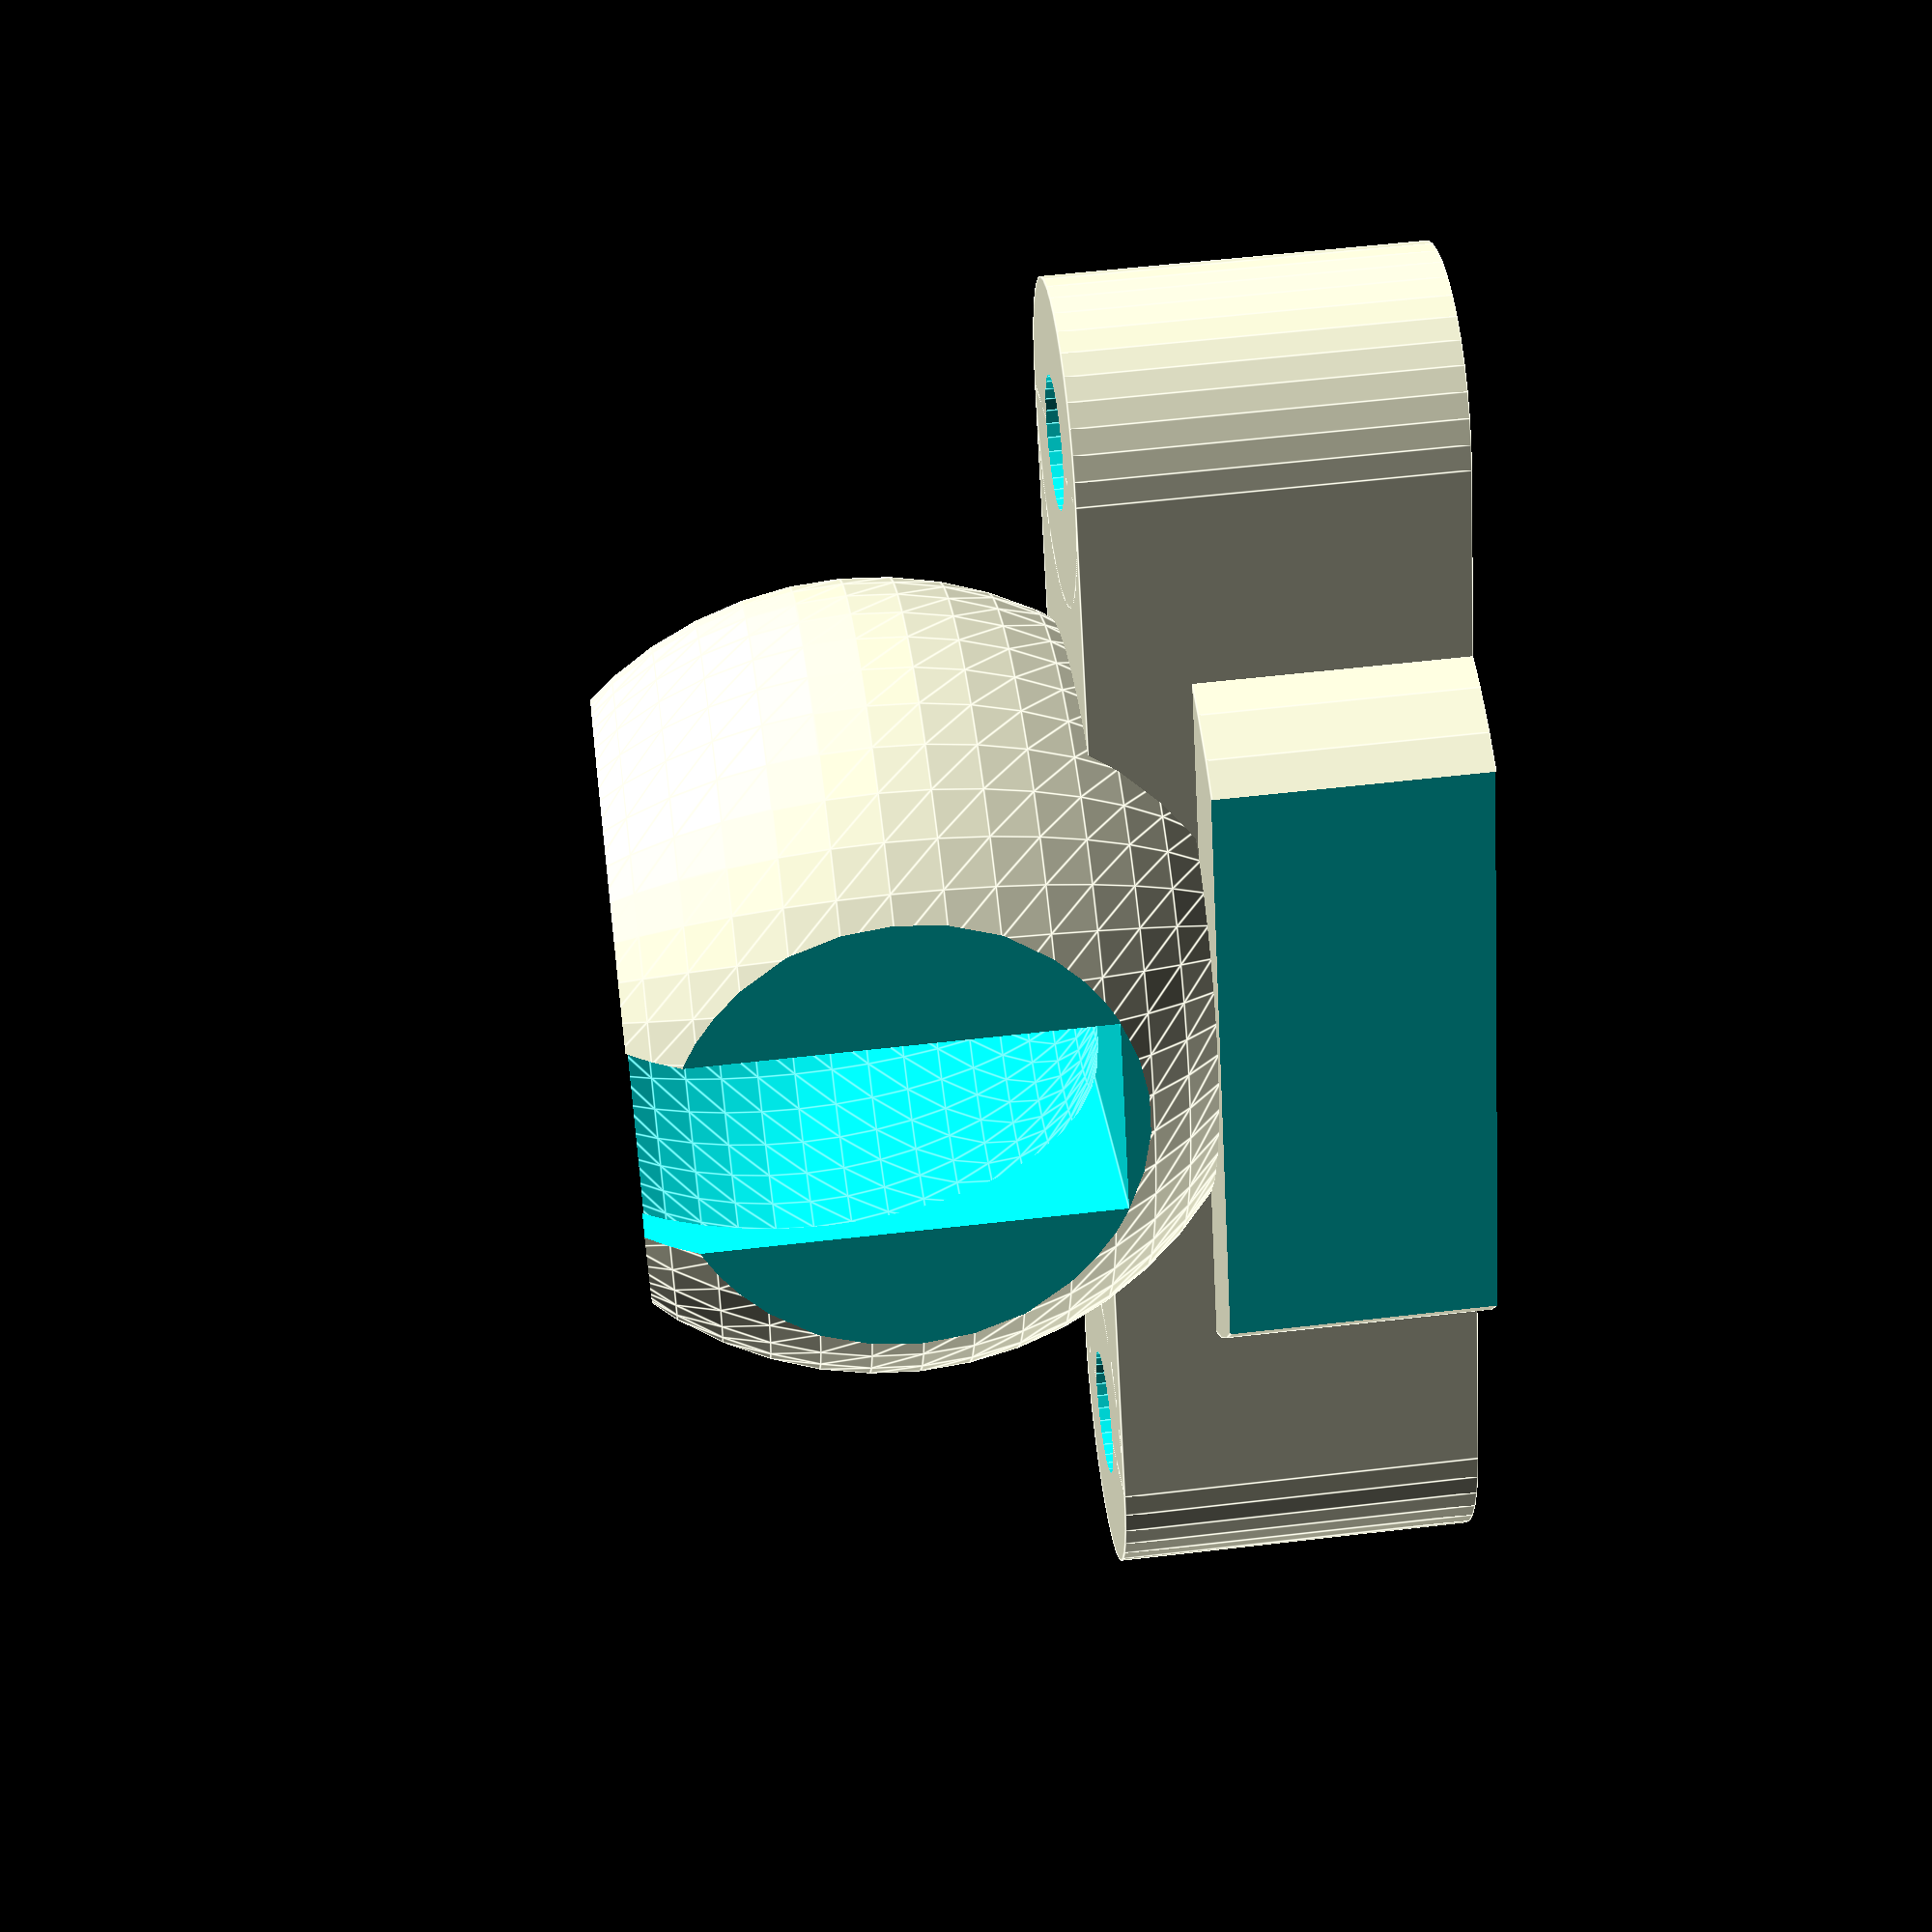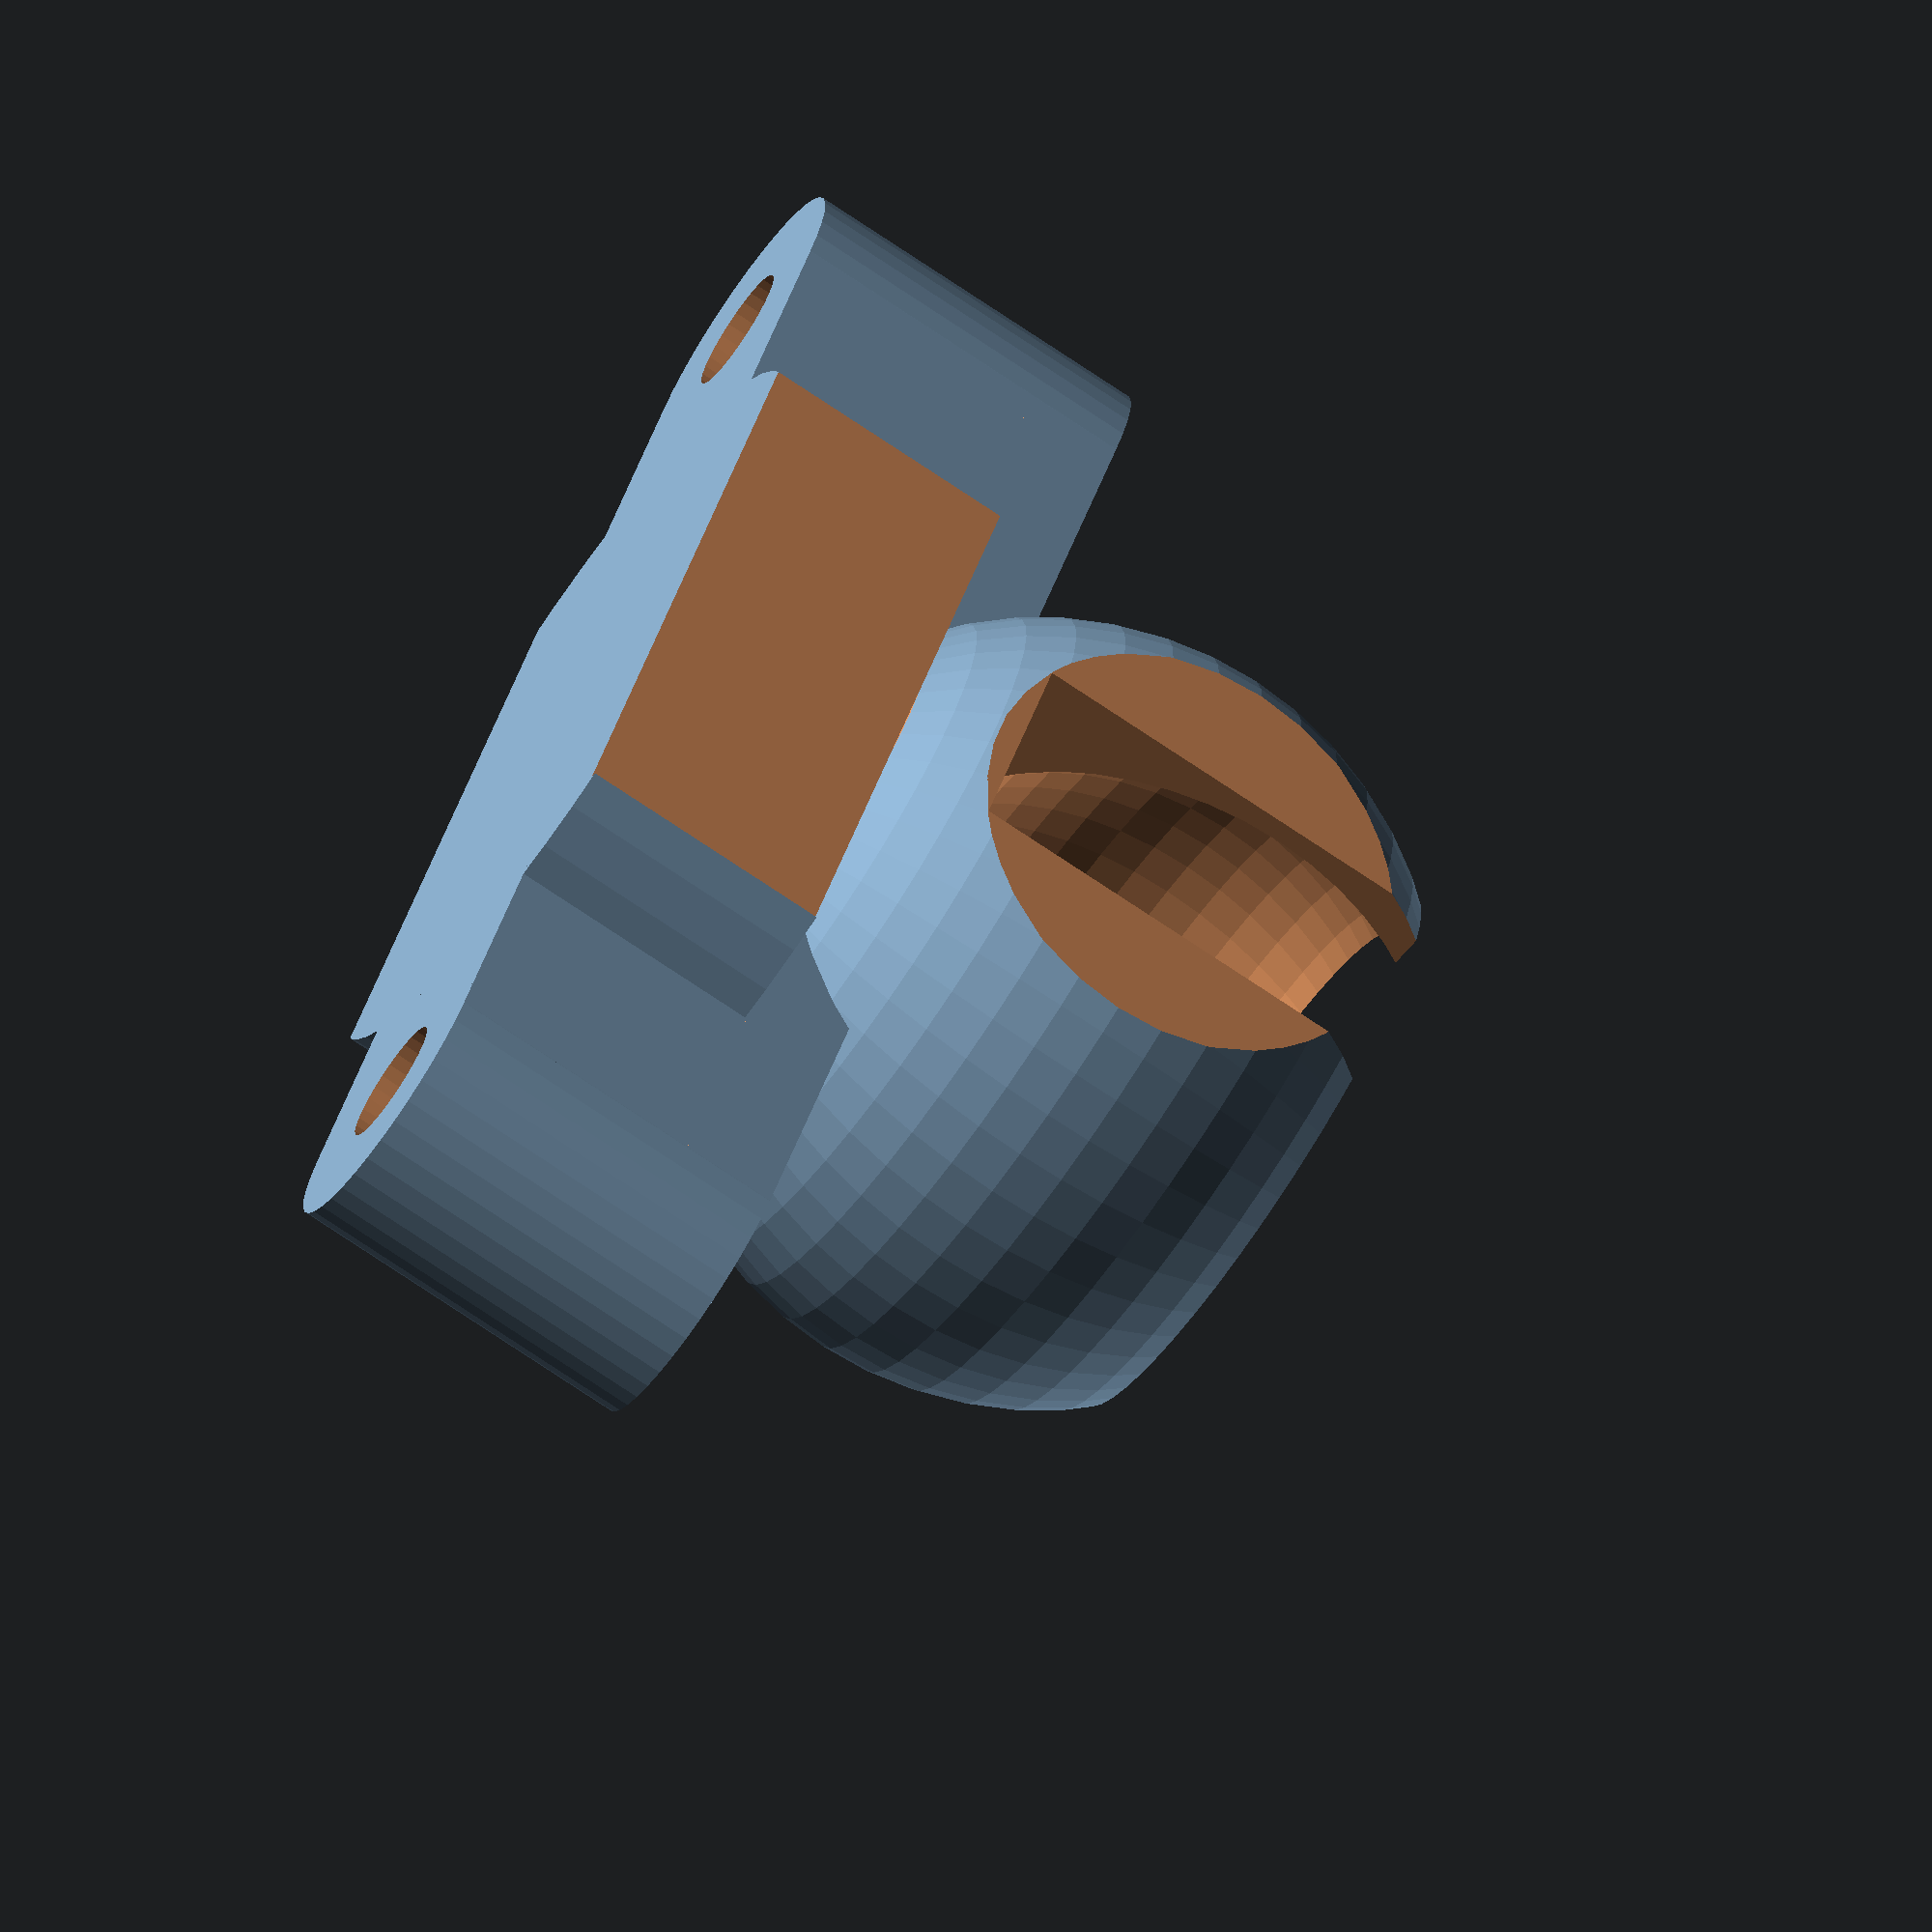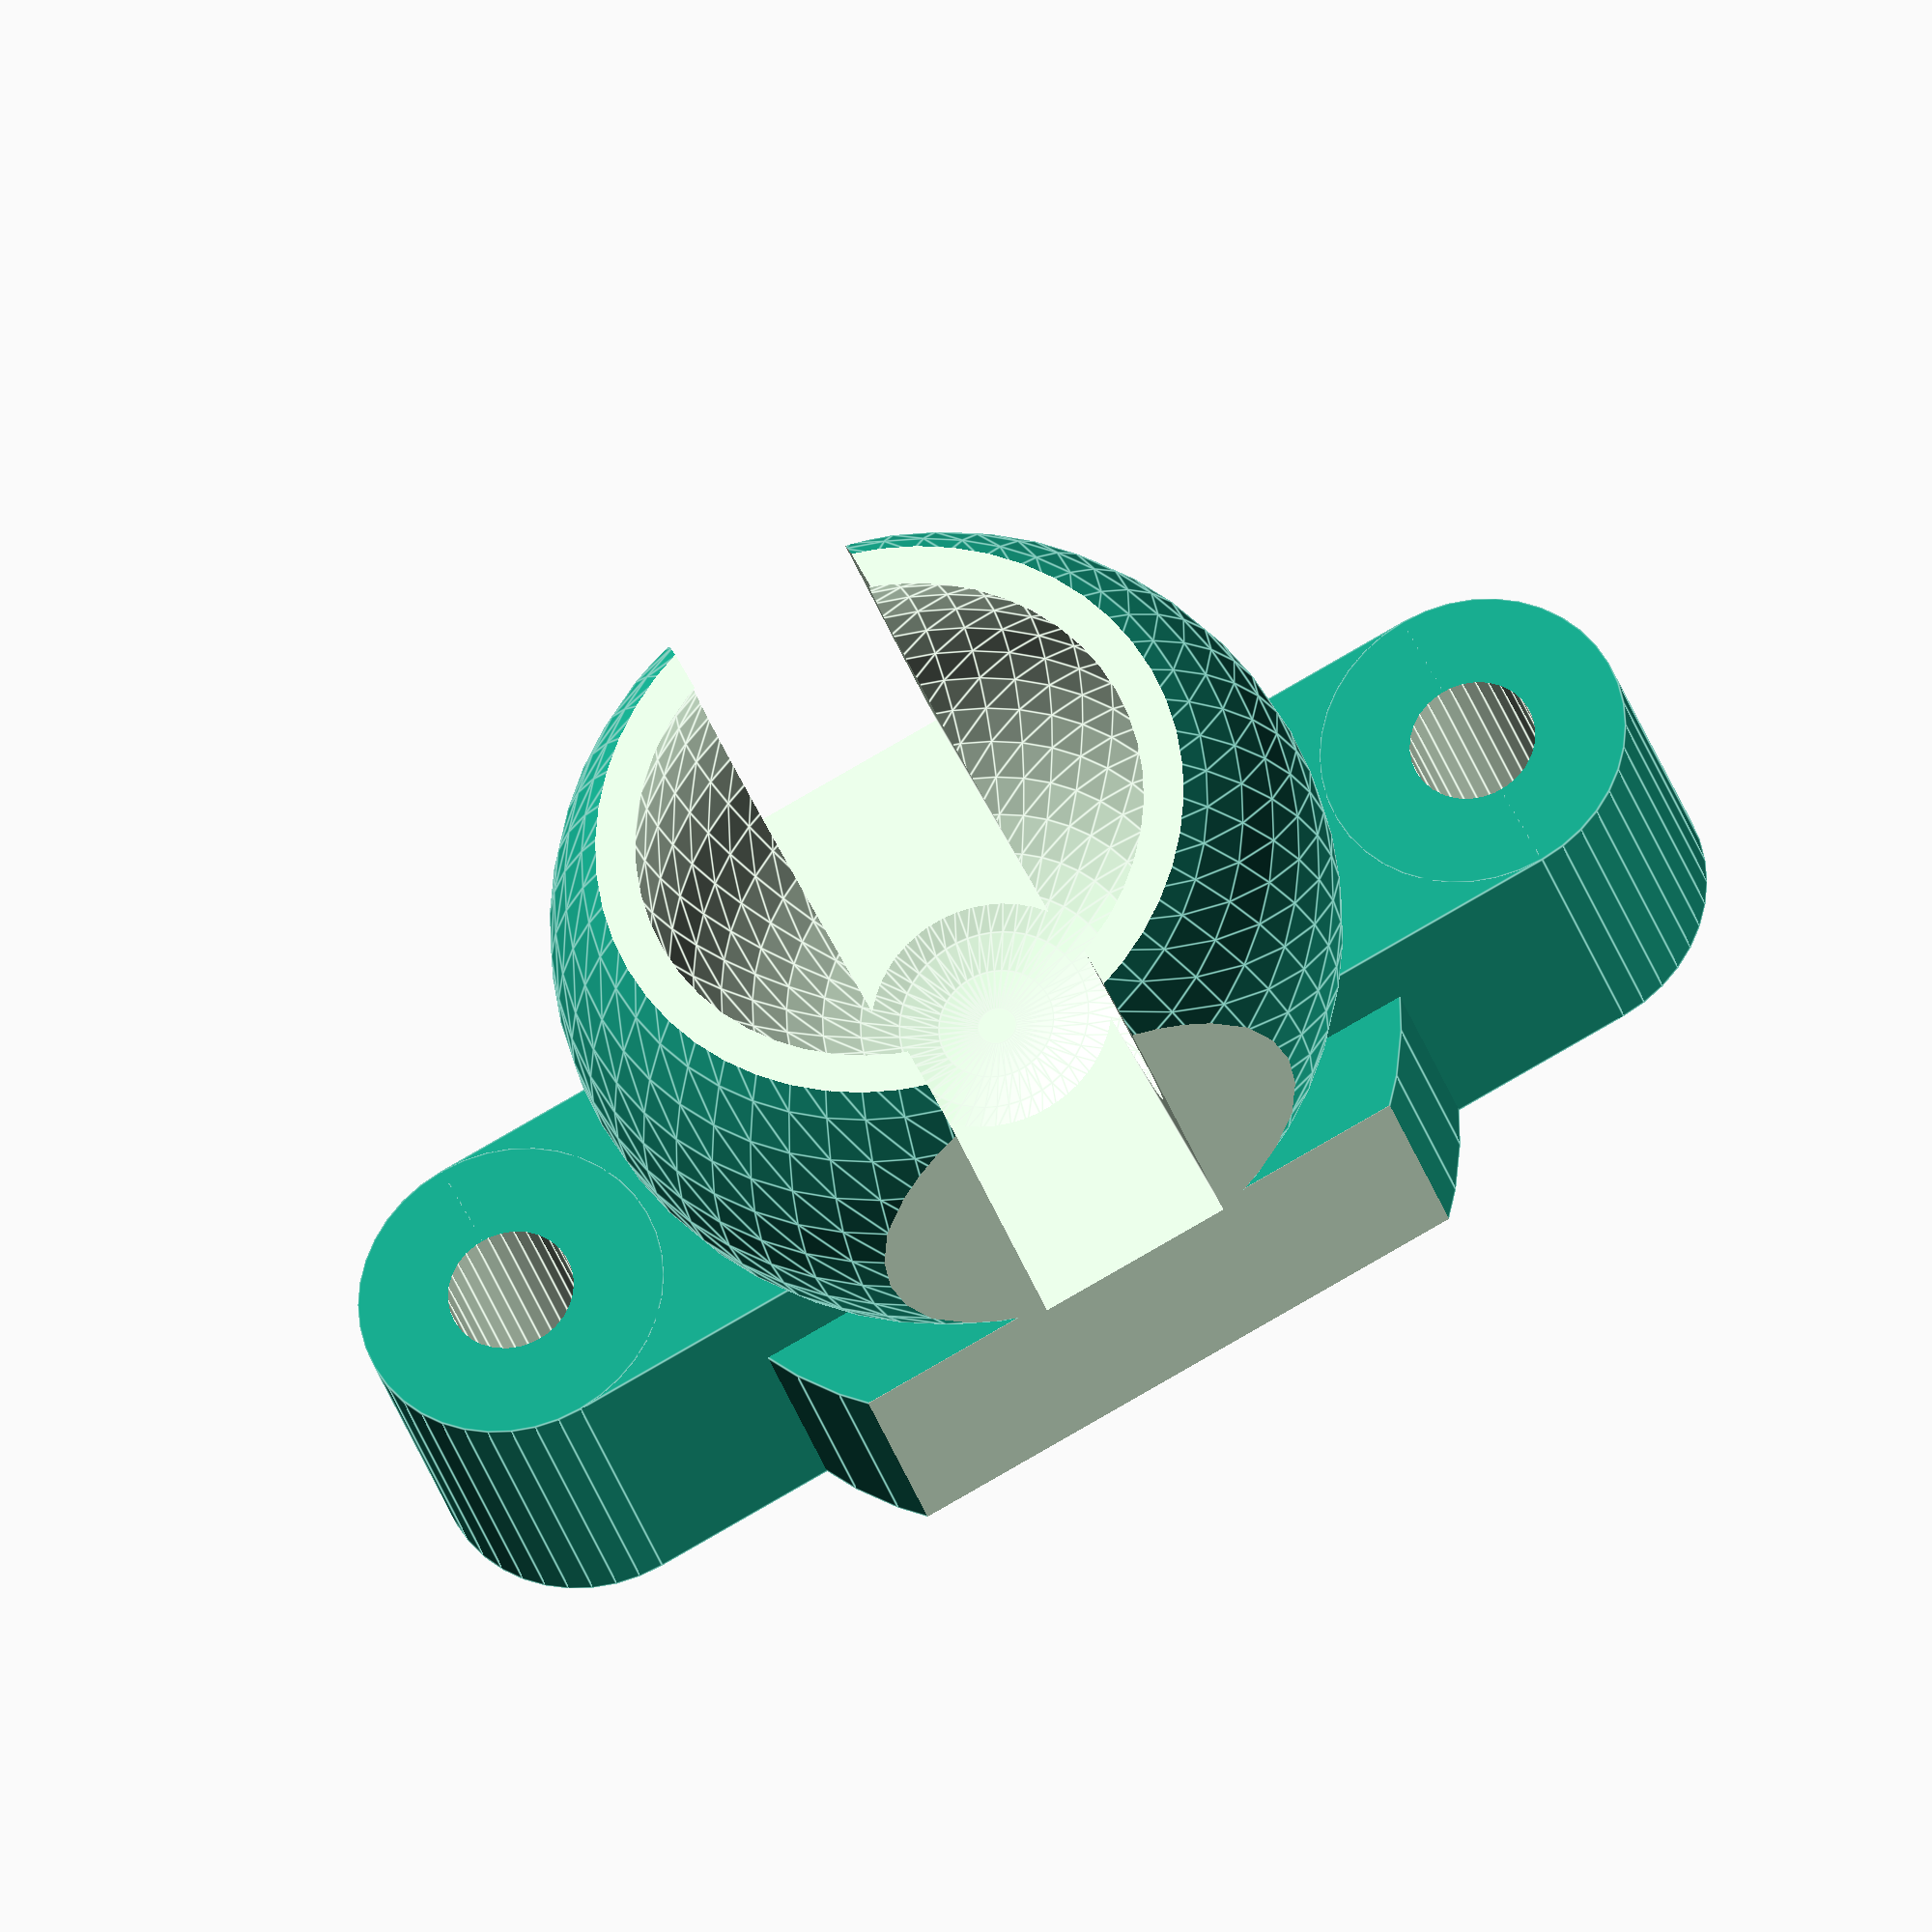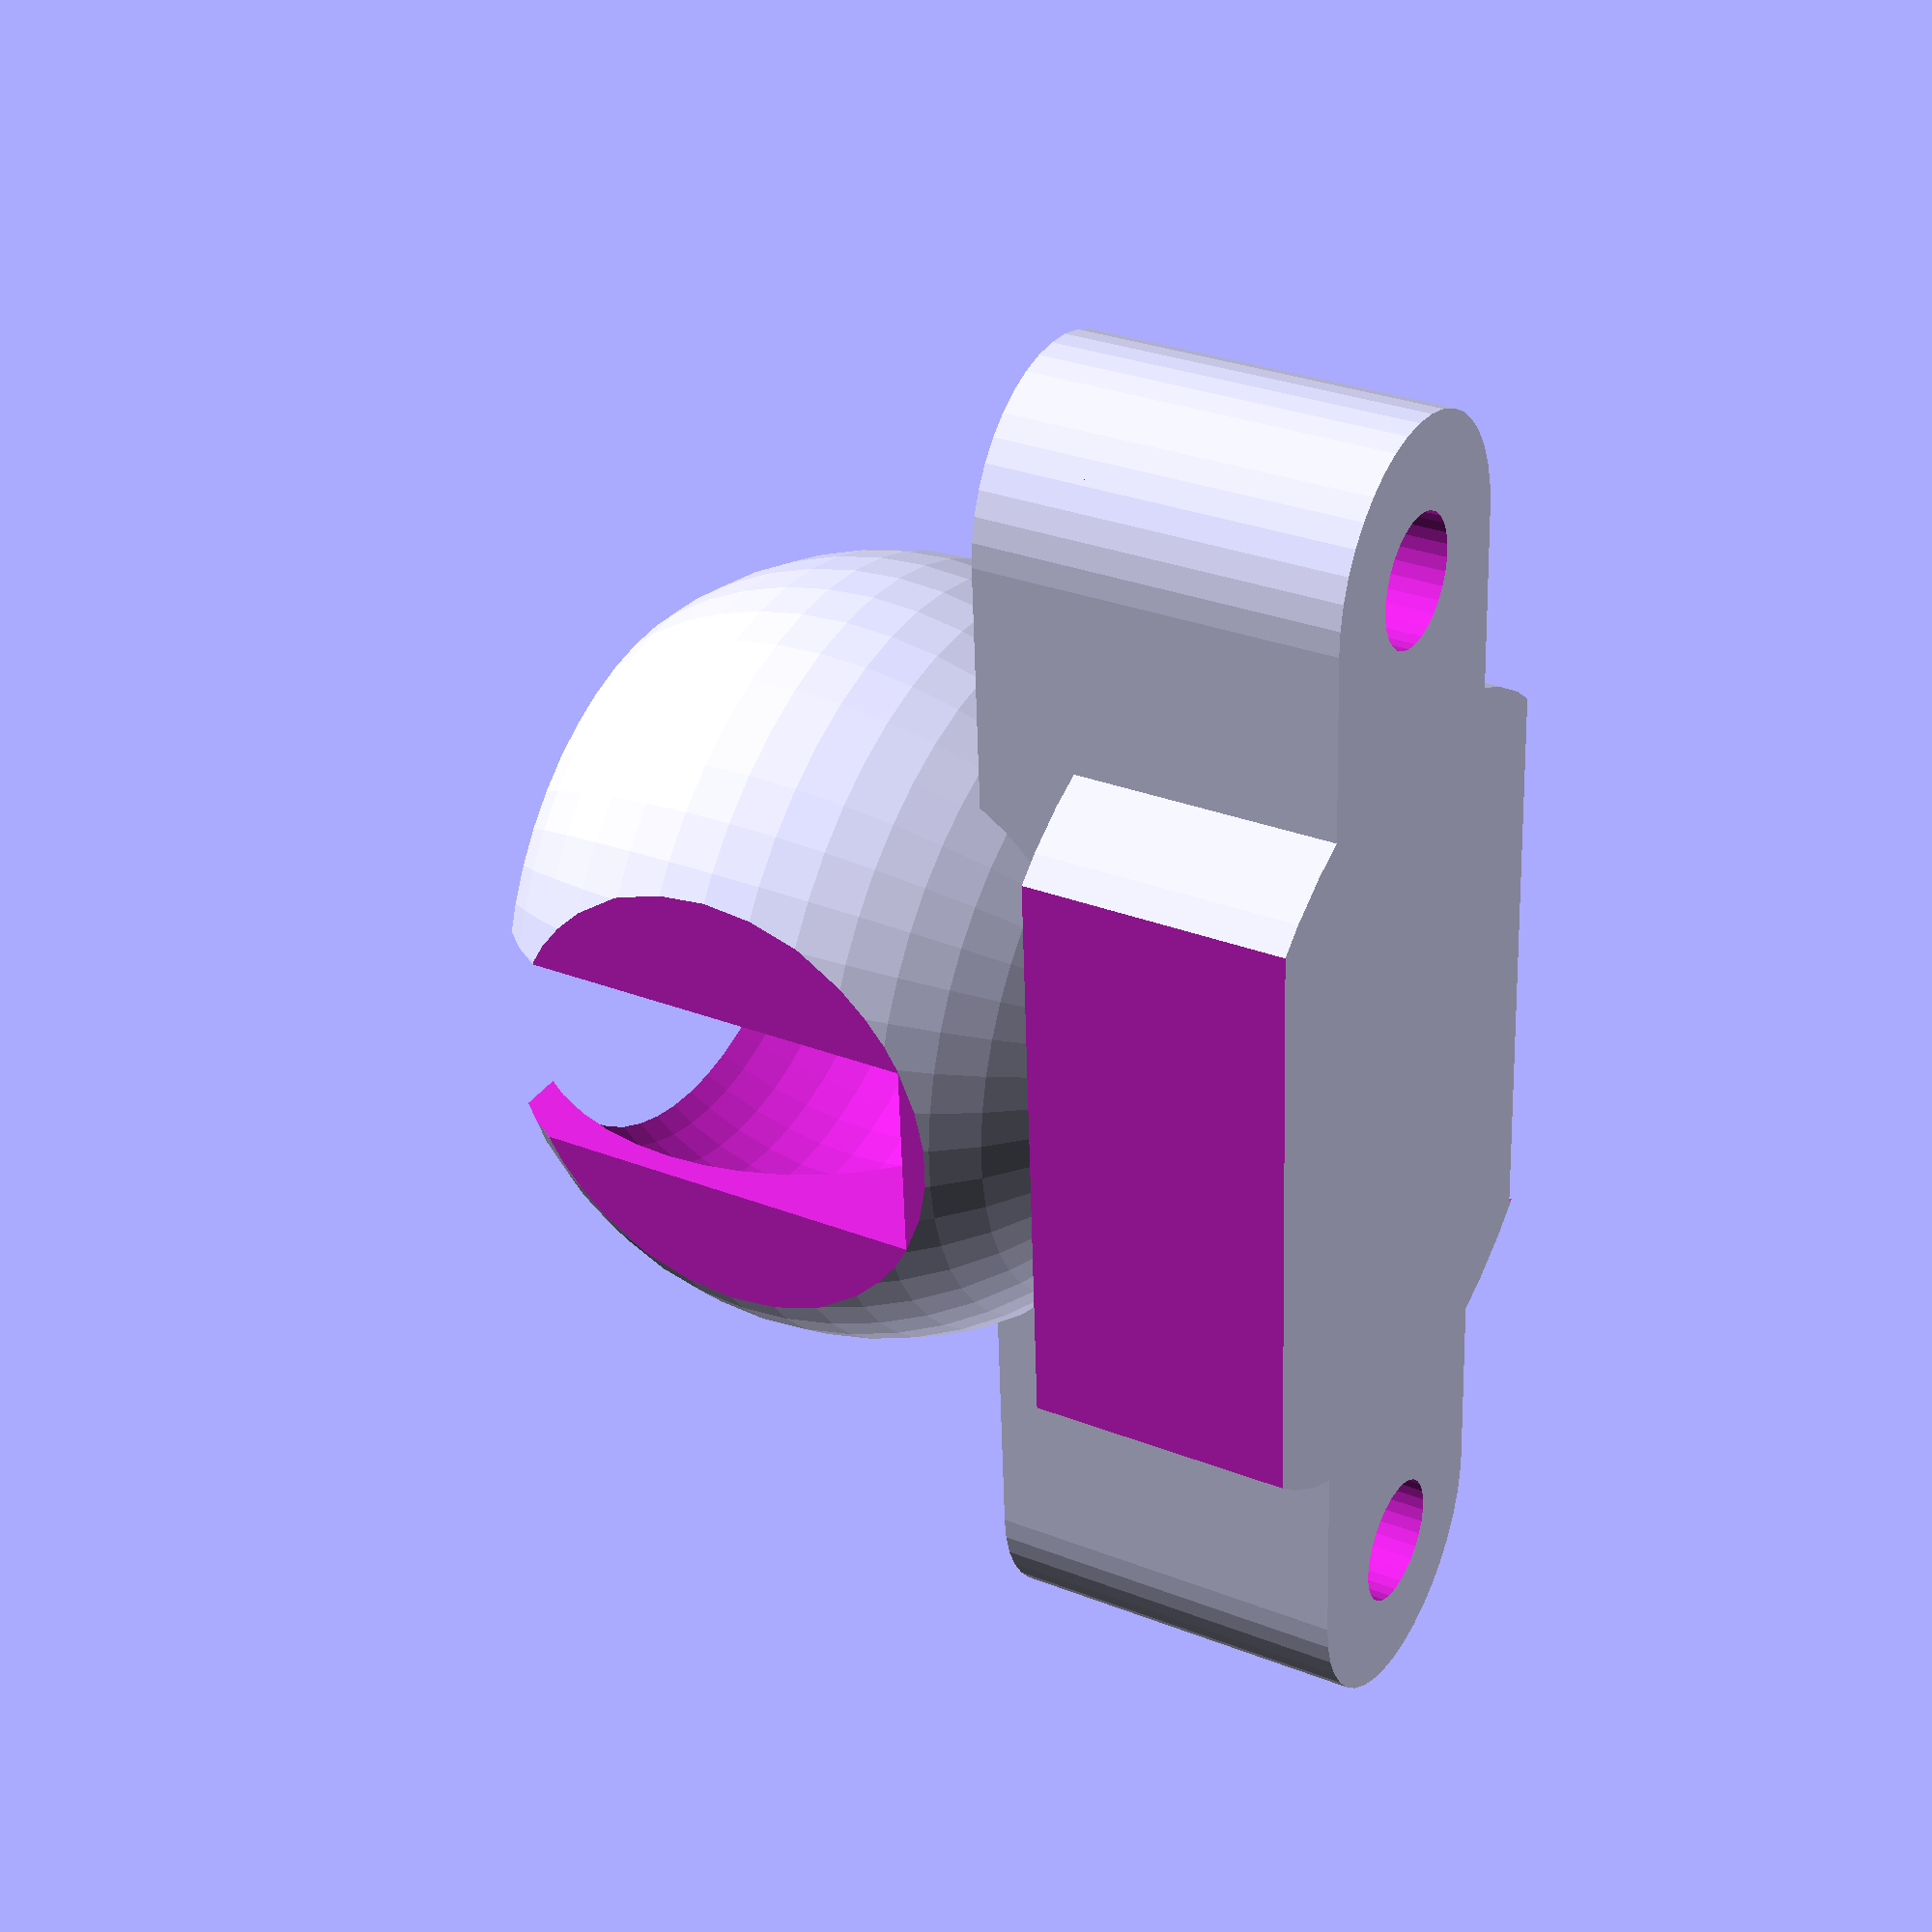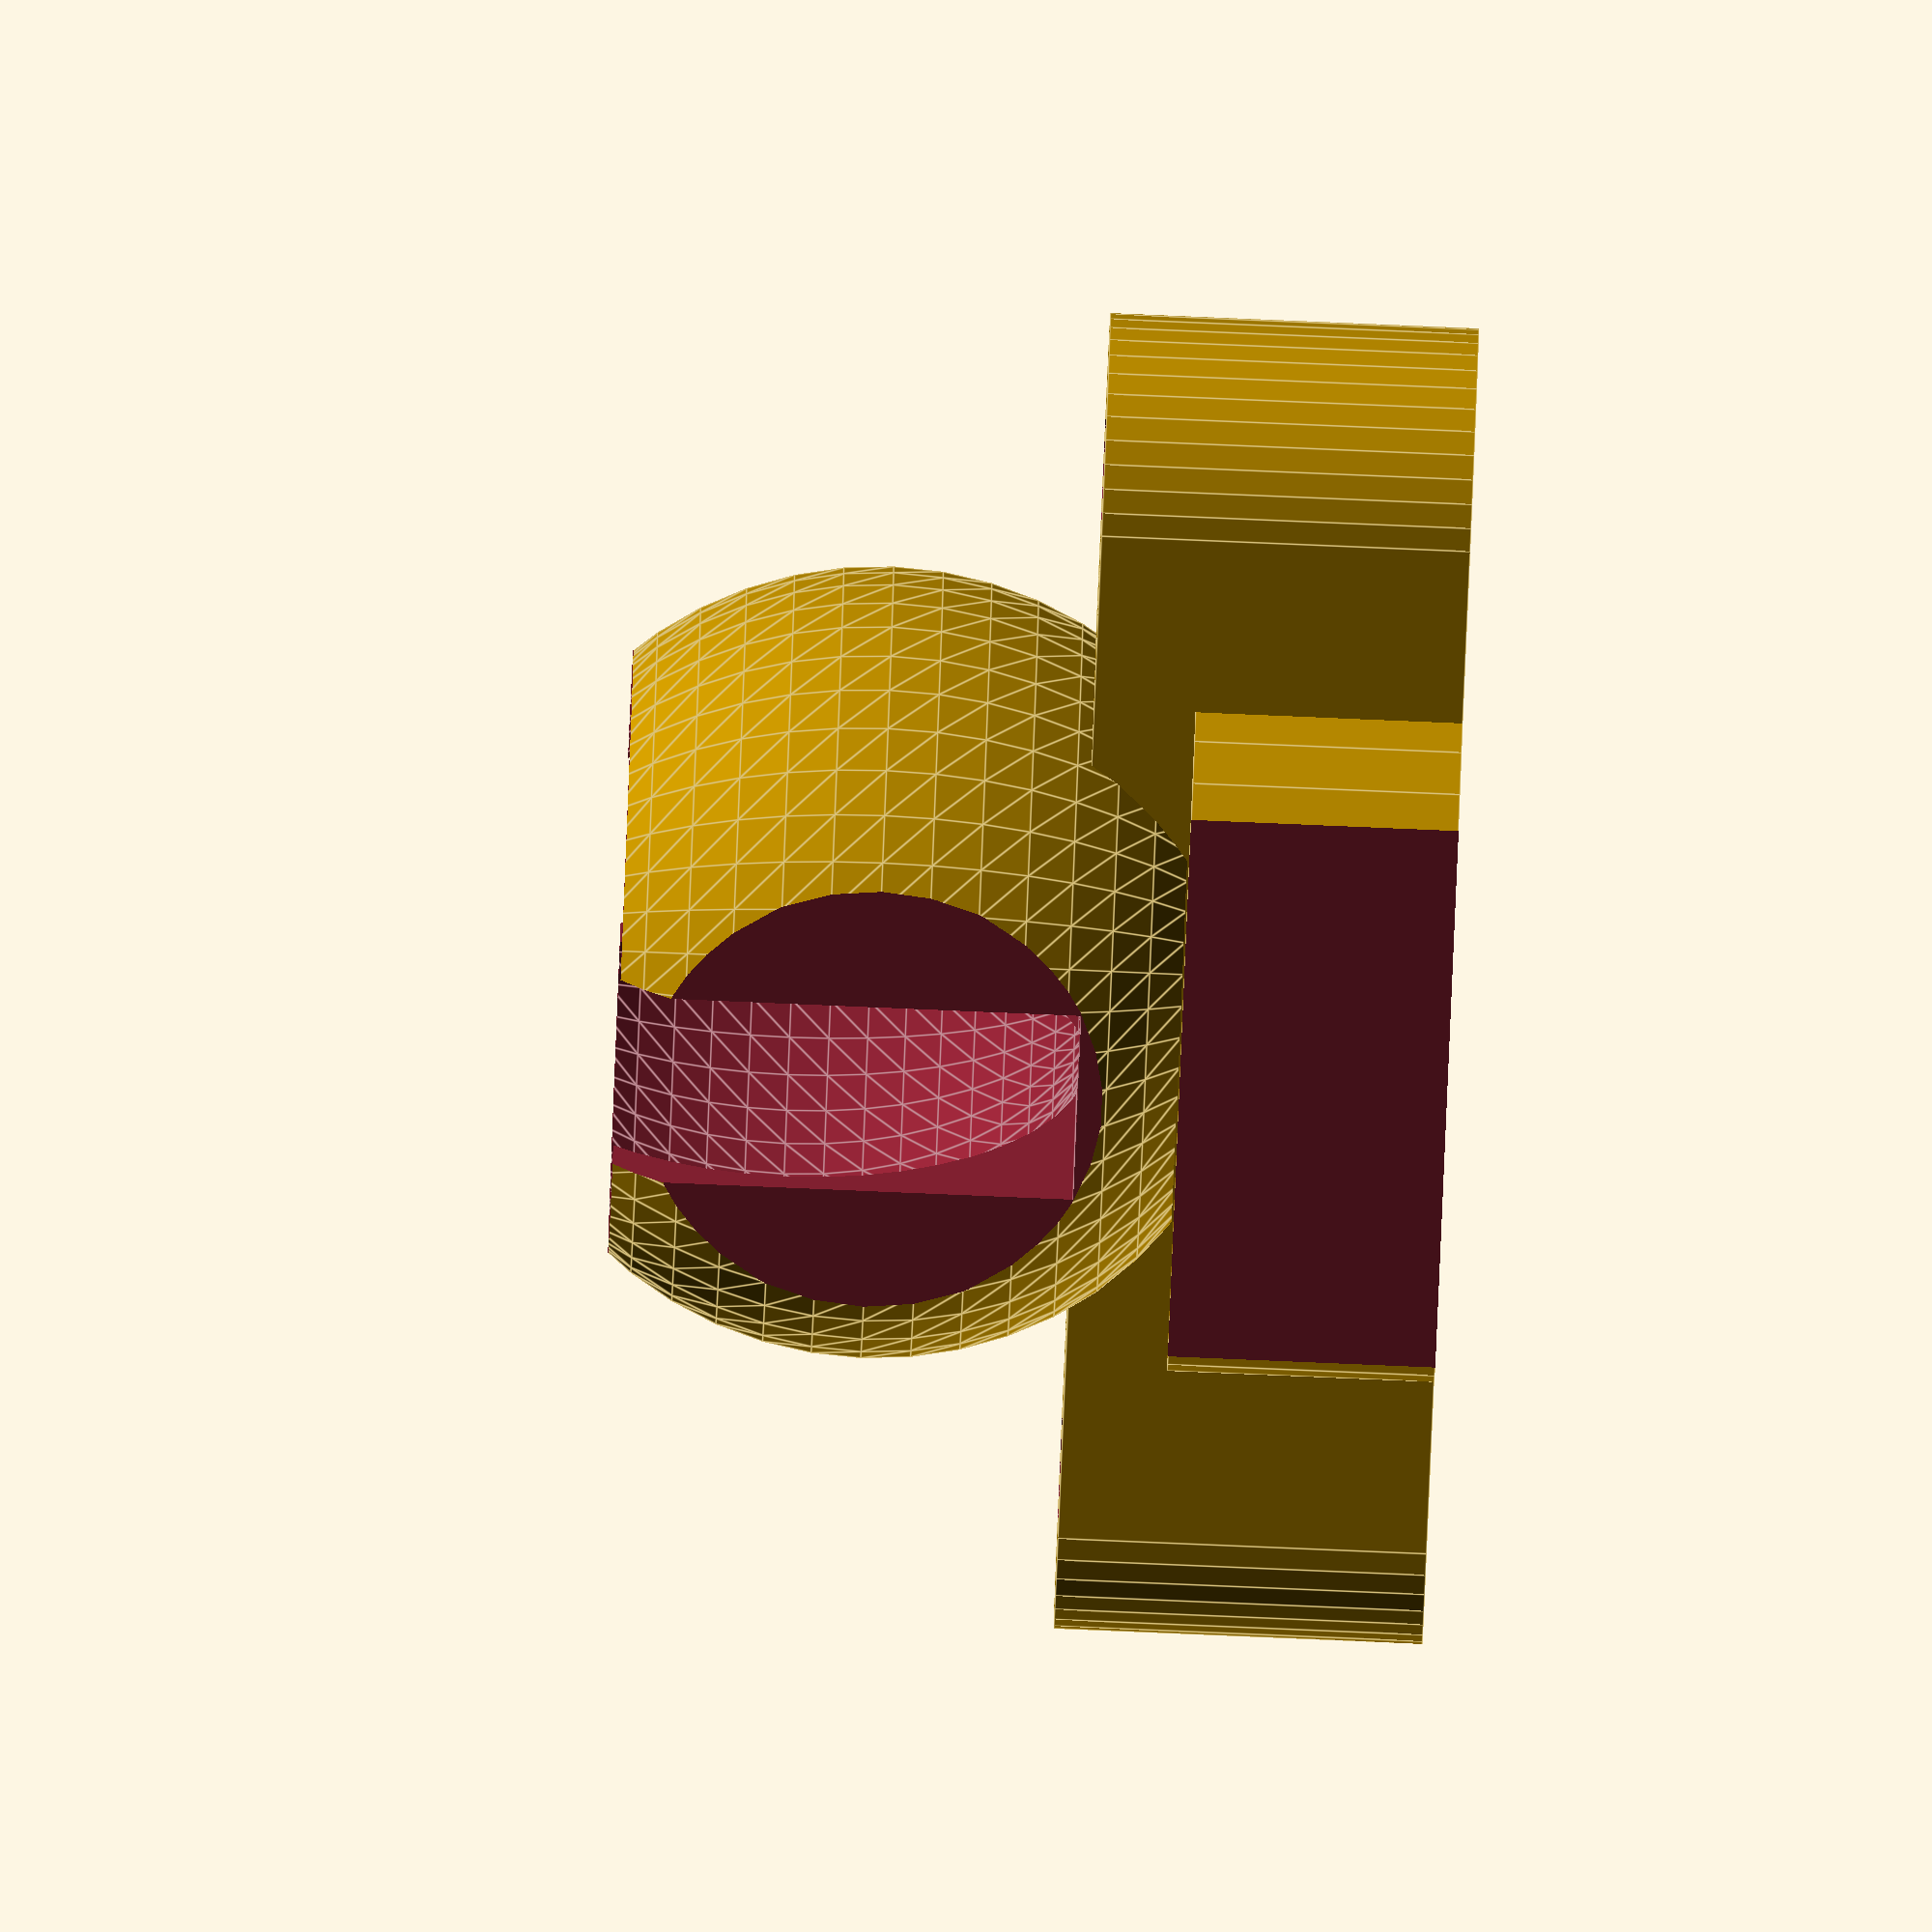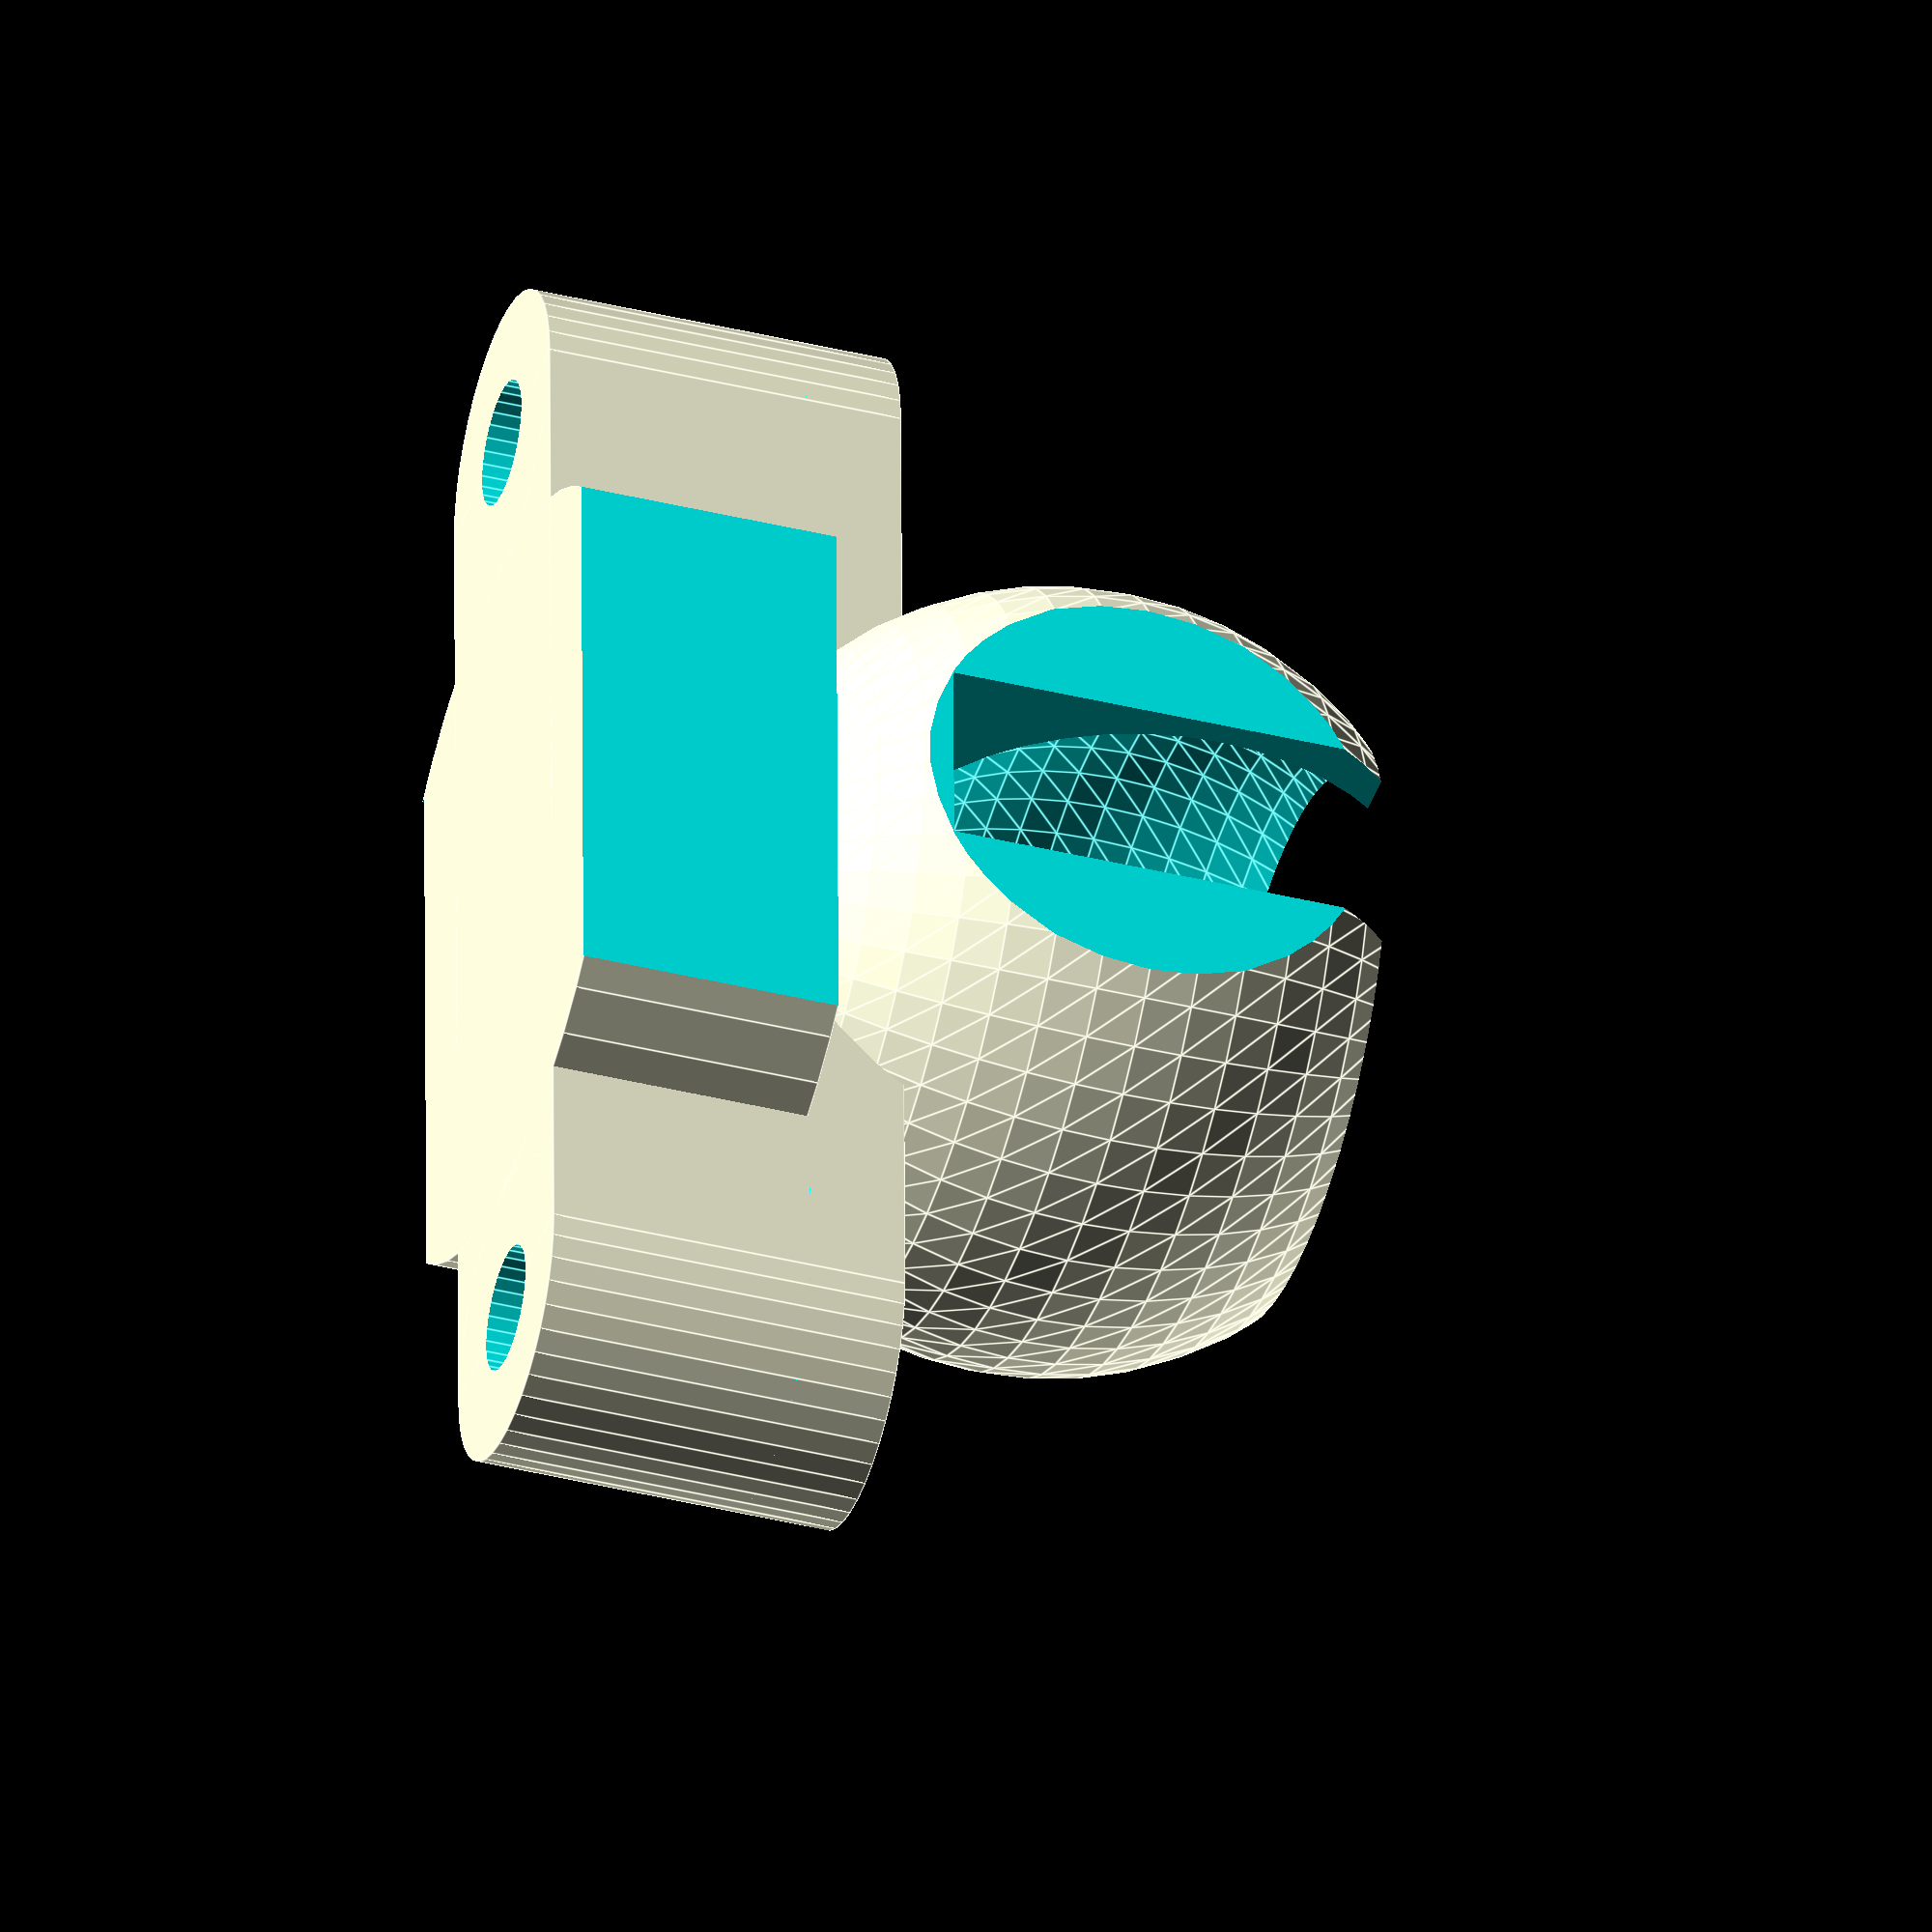
<openscad>
// Original: http://www.thingiverse.com/thing:8959/
// Marble Caster by HipsterLogic

// Modified by 648.ken@gmail.com
// MakersBox.blogspot.com

// Added tapper the top lip to keep it from snagging on things.
// Added recess for screw heads if baseThickness > 3mm
// Added pedistal base so you can adjust platform hieght.

// Modificato da maurizio.conti@ittsrimini.edu.it
// Alzata la quota di 7.3mm per portarlo alla pari dello chassis con ruote da 60mm



deckHeight = 18.5;    // from chassis bottom to ground, (must be at lease ballDiameter)
ballDiameter = 16.5;    // 7/16" ball bearing = 12.25mm, WAS 16.5  16mm = 5/8" ball bearing
ballTolerance = 0.25;  // play between ball and surface
wallThickness = 2.5;
gapWidth = ballDiameter / 3;
baseThickness = 10; // WAS 3
newQuota = 7.3;

//baseHeight = ballDiameter + wallThickness * 2;
pedistalWidth = ballDiameter + wallThickness * 2;

baseWidth = 30; // distance between mounting holes

M3holeDia = 3.5;
M3nutDia = 6.5;


echo(deckHeight);
baseHeight = deckHeight - ballDiameter / 2;
echo(baseHeight);

module mainShape(){

    // Alzata la quota di tutto l'assembly
    translate([0, 0, -newQuota]) {

        // mounting cross-piece
        translate([-baseWidth/2, -wallThickness - M3holeDia / 2, 0]) 
            cube([baseWidth, wallThickness * 2 + M3holeDia, baseThickness]);
        
        // bolt ends
        translate([baseWidth / 2, 0, 0]) 
            cylinder(baseThickness, M3holeDia / 2 + wallThickness, M3holeDia / 2 + wallThickness, $fn=40);
        translate([-baseWidth / 2, 0, 0]) 
            cylinder(baseThickness, M3holeDia / 2 + wallThickness, M3holeDia / 2 + wallThickness, $fn=40);

        // main cylindrical body
        translate([0, 0, 0])
            cylinder(baseHeight - 3, pedistalWidth / 2, pedistalWidth / 2, $fn=50);
    }
    
    difference(){
        // tapper shere at top
        translate([0, 0, baseHeight - 2])
            sphere(pedistalWidth / 2, $fn=50);
                
        // shave the top flat
        translate([0, 0, baseHeight + ballDiameter / 2 - ballDiameter / 5])
            cylinder(25, 25, 25, $fn=50);
        
        // shave the bottom	flat	
        translate([0, 0, -12])
            cylinder(12, 25, 25, $fn=50);
  
    };
}

module cutout(){
    
    // ball hole
	translate([0, 0, baseHeight + ballTolerance]) 
        sphere(ballDiameter / 2 + ballTolerance, $fn=50);
	
    // slot to remove ball
    slotOffset = ballDiameter / 2.5;  // distance below baseHeight to cut slot
    if (baseHeight - slotOffset > baseThickness){
        translate([-gapWidth / 2, -baseWidth / 2, baseHeight - slotOffset]) 
            cube([gapWidth, baseWidth, ballDiameter]);
        
        }
    else{ // don't cut into base
        translate([-gapWidth / 2, -baseWidth / 2, baseThickness-newQuota]) 
            cube([gapWidth, baseWidth, ballDiameter]);        
    }
    
    //trim sides
    translate([-25, ballDiameter / 2 + 0.5, 0]) 
            cube([50, ballDiameter, 20]);      

    translate([-25, -ballDiameter - 0.5, 0]) 
            cube([50, ballDiameter / 2, 50]);    

    if ((baseHeight - ballDiameter / 2) > baseThickness){
         // ball void to save material
        translate([0, 0, baseHeight - ballDiameter - 1]) 
            sphere(ballDiameter / 2, $fn=50);
    }

}

module mountingHoles(){

    // left m3 hole
	translate([baseWidth / 2, 0, -baseThickness ])
        cylinder(baseThickness + 3, M3holeDia / 2, M3holeDia / 2, $fn=30);

    // countersink
	//translate([baseWidth / 2, 0, 2]) 
    //rotate([0, 0, 30])
	//cylinder(baseThickness + 2, M3holeDia, //M3holeDia, $fn=6);

    // right m3 hole
	translate([-baseWidth / 2, 0, -baseThickness]) 
        cylinder(baseThickness + 3, M3holeDia / 2, M3holeDia/2, $fn=30);

    // countersink
	//translate([-baseWidth / 2, 0, 2]) 
    //rotate([0, 0, 30])
    //cylinder(baseThickness + 2, M3holeDia, M3holeDia, $fn=6);
}

rotate([0, 0, 90])

difference(){
	mainShape();
    
    // Smussatura da un lato
    translate([-8, 7, -newQuota-0.1 ])
        cube([19, 15, newQuota+0.1]);    
    
    // Smussatura dall'altro lato
    translate([-10, -12, -newQuota-0.1 ])
        cube([19, 5, newQuota+0.1]);    
	
    cutout();
	mountingHoles();
}

// show ball?
//translate([0, 0, baseHeight]) 
//    sphere(ballDiameter/2, $fn=50);
</openscad>
<views>
elev=123.5 azim=332.4 roll=97.0 proj=p view=edges
elev=73.5 azim=326.1 roll=235.9 proj=o view=solid
elev=25.8 azim=62.9 roll=12.8 proj=o view=edges
elev=150.2 azim=183.6 roll=60.1 proj=p view=solid
elev=264.6 azim=109.7 roll=92.4 proj=o view=edges
elev=218.0 azim=0.7 roll=287.7 proj=o view=edges
</views>
